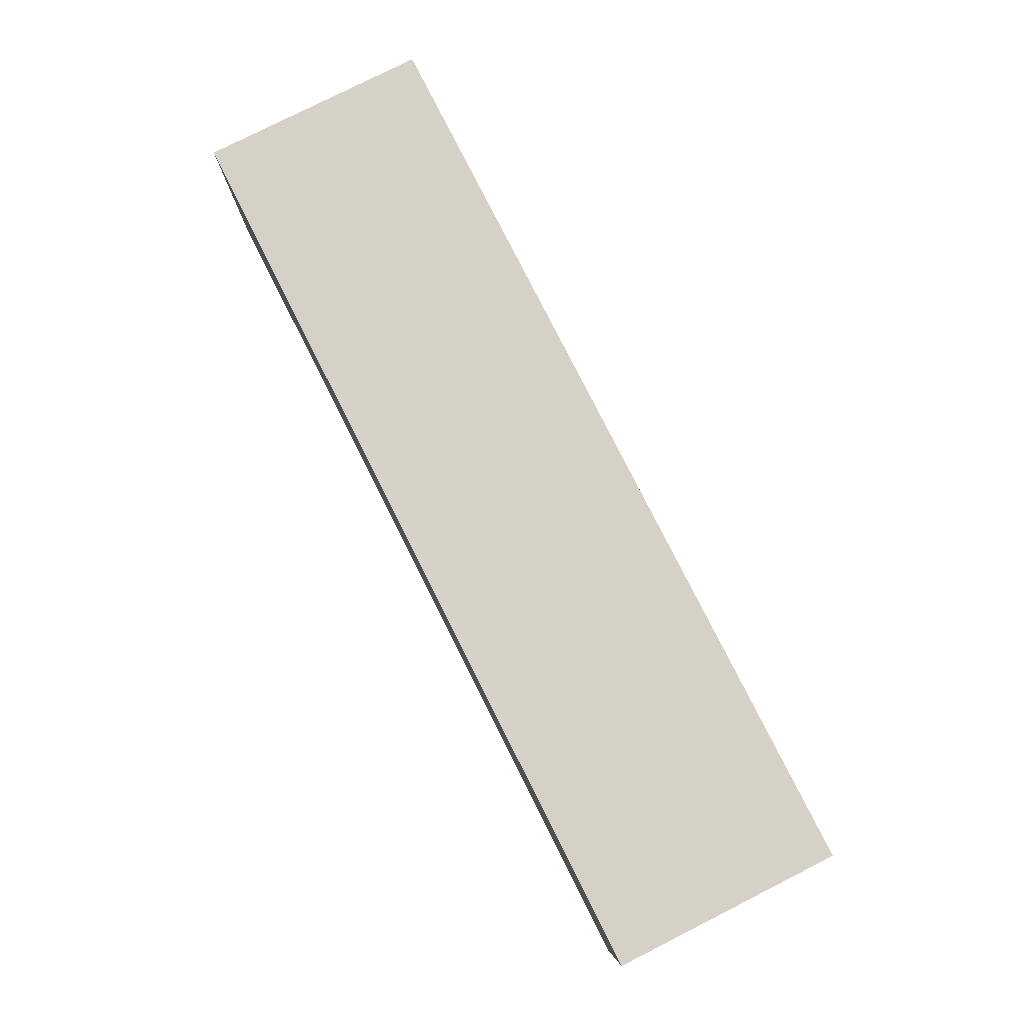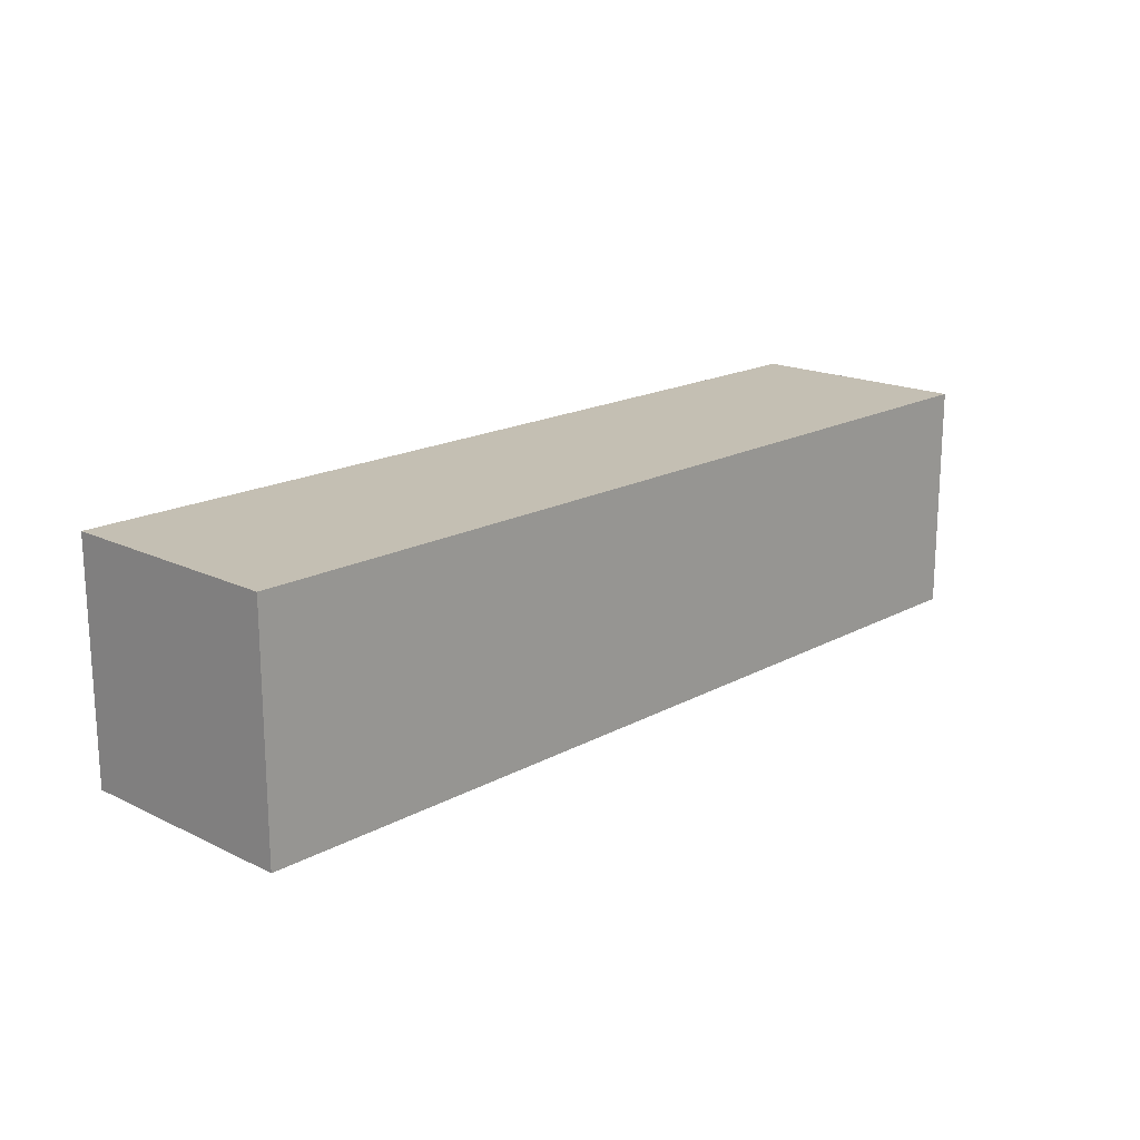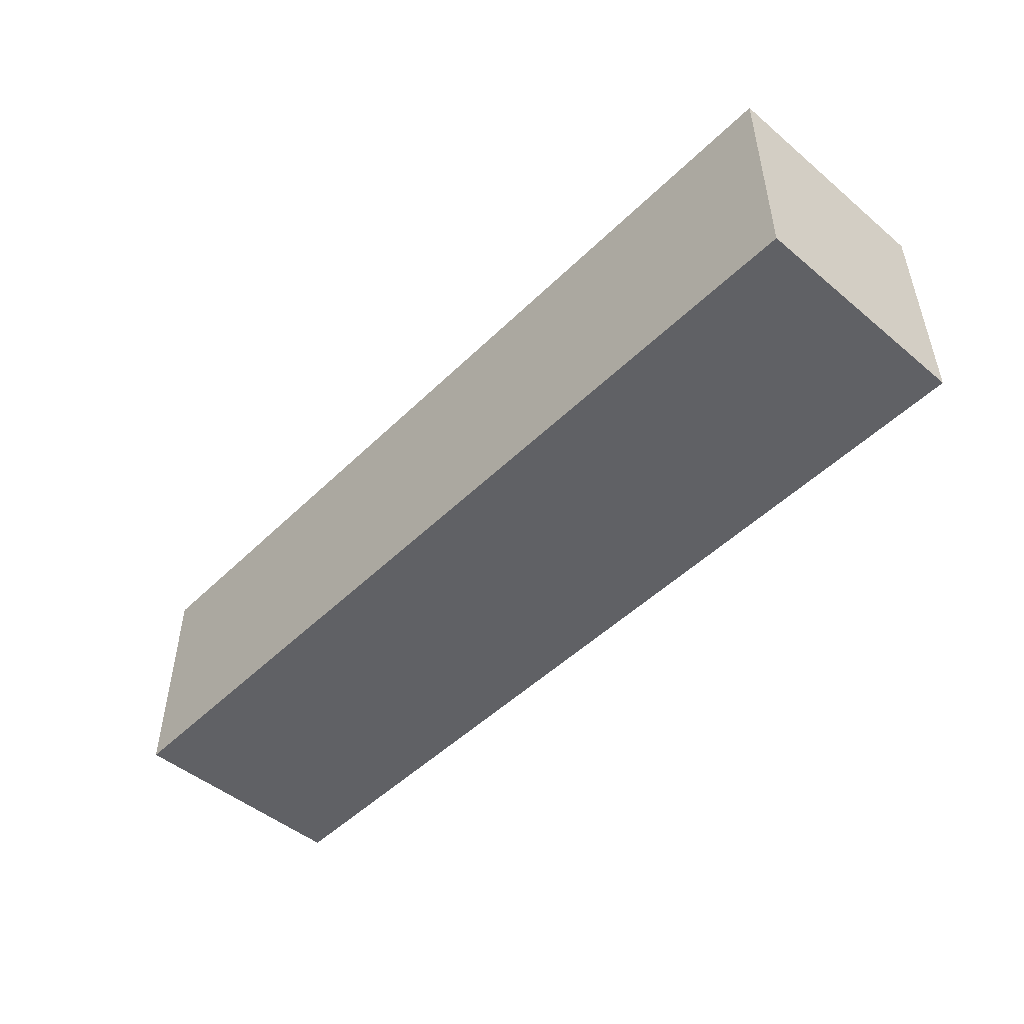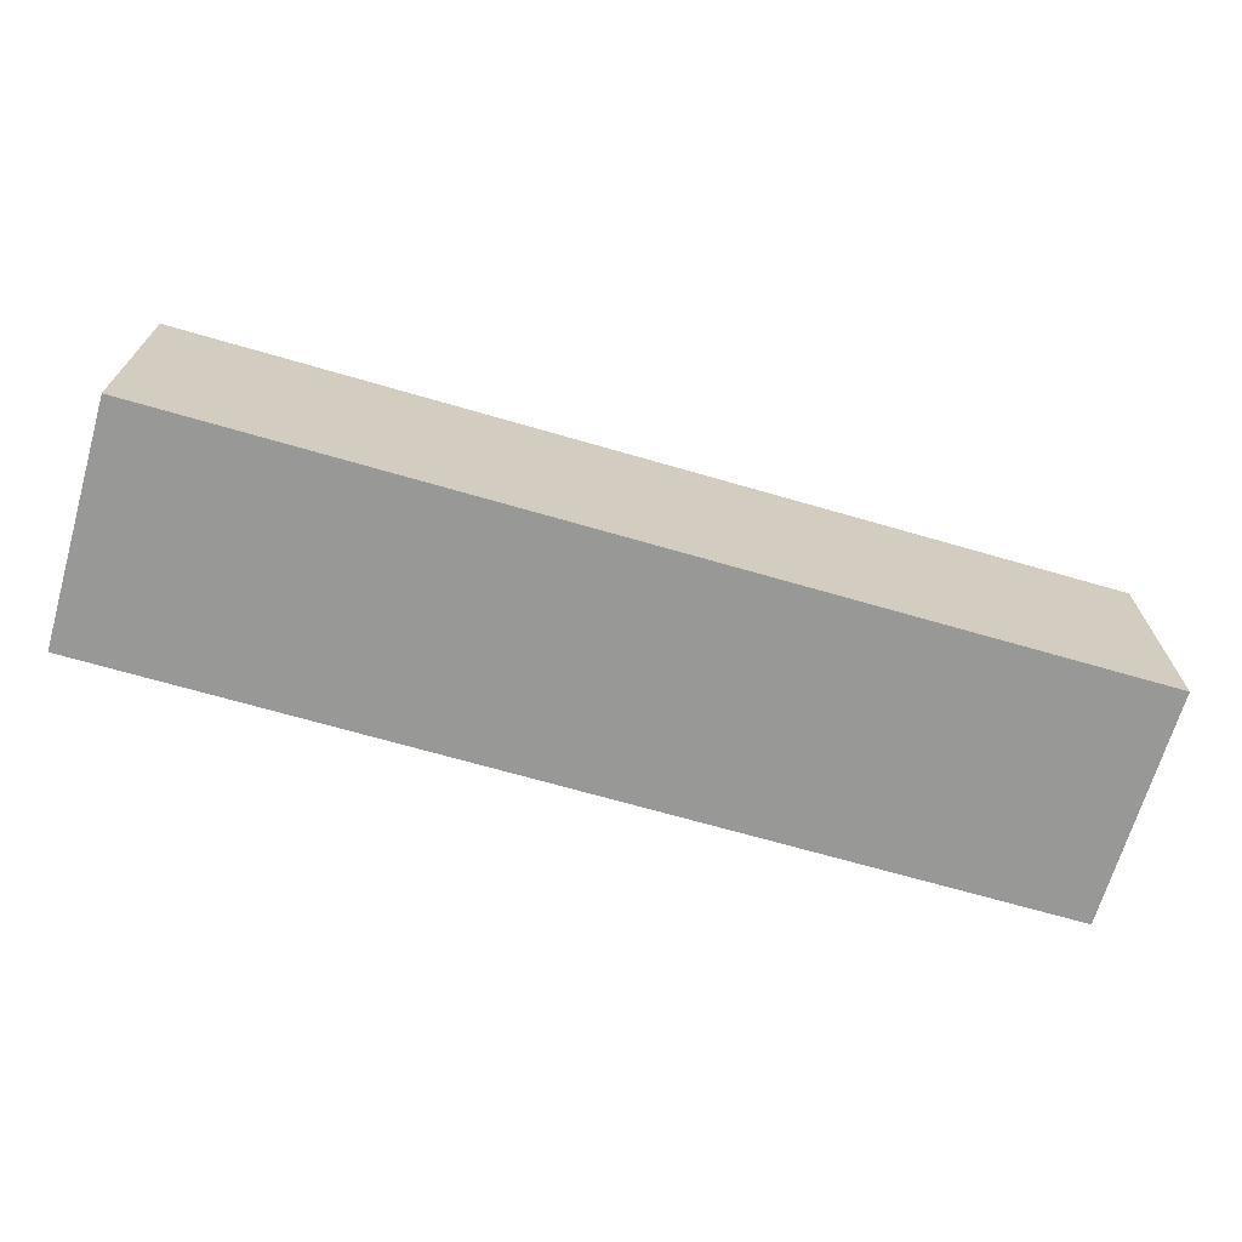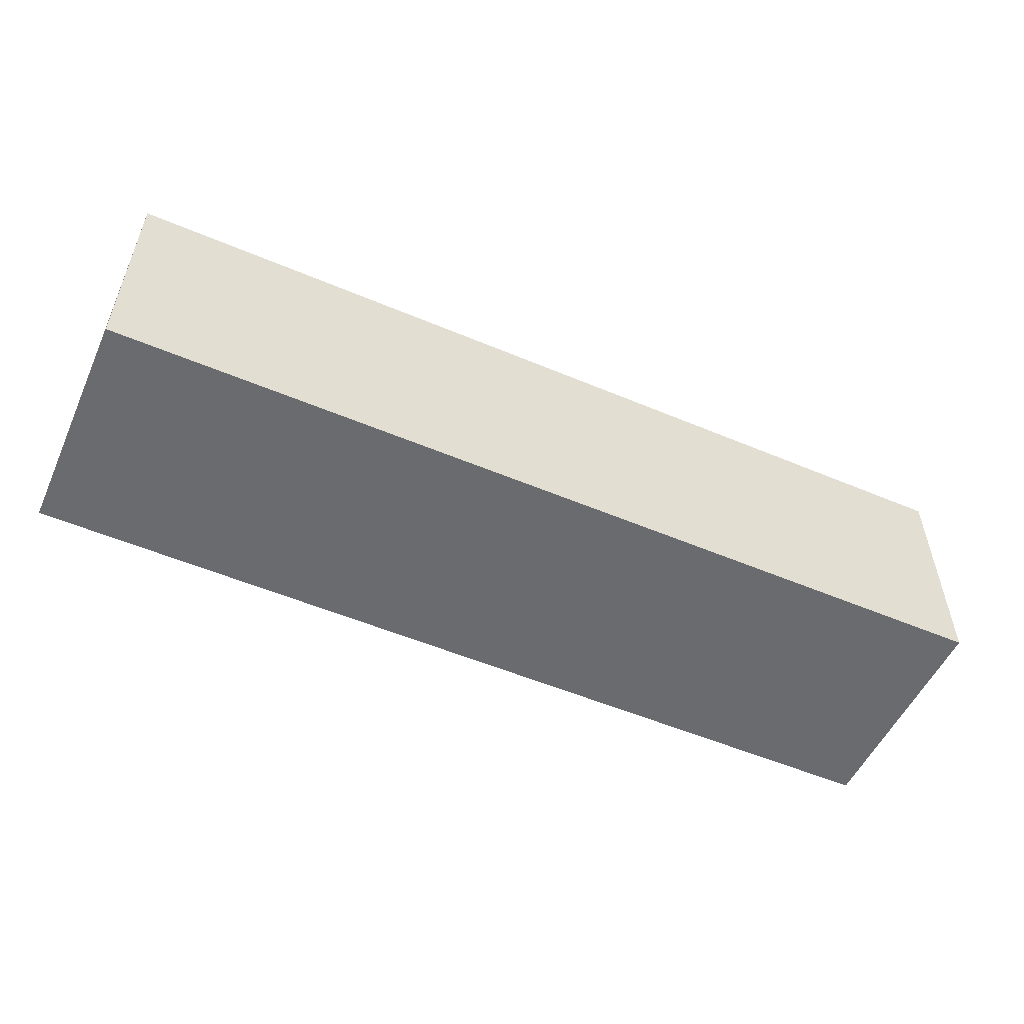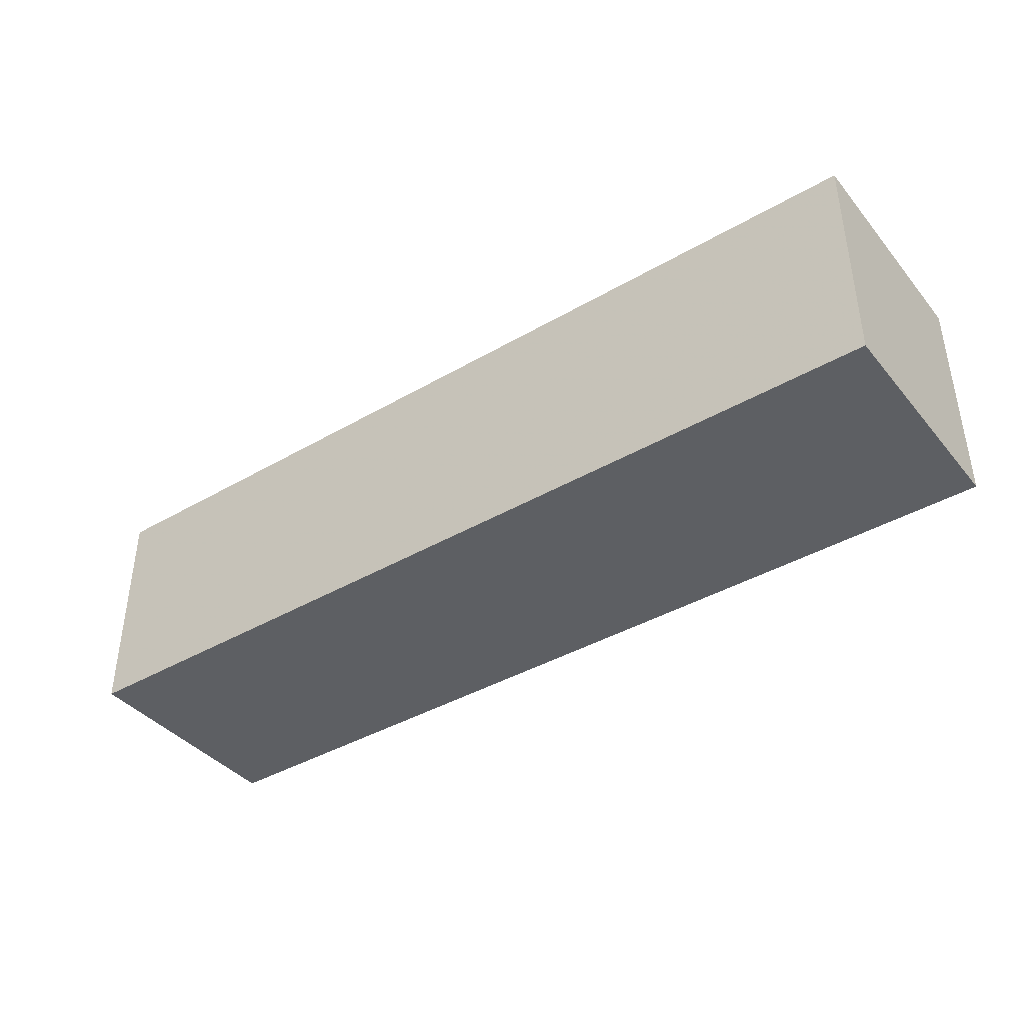
<metadata>
{"format":"obj","ext":"obj","renderer":"f3d","projection":"perspective","resolution":1024,"background":"white","views":[{"elev":79.6,"azim":63.2,"up":"+Y"},{"elev":17.7,"azim":133.3,"up":"+Z"},{"elev":-48.7,"azim":47.2,"up":"+Y"},{"elev":-68.4,"azim":163.8,"up":"+Z"},{"elev":-53.4,"azim":-24.3,"up":"+Y"},{"elev":-40.1,"azim":-144.4,"up":"+Z"}]}
</metadata>
<code>
g
v -0.4 -0.1 -0.1
v 0.4 -0.1 -0.1
v 0.4 -0.1 0.1
v -0.4 -0.1 0.1
v -0.4 0.1 -0.1
v 0.4 0.1 -0.1
v 0.4 0.1 0.1
v -0.4 0.1 0.1
g
f 2 1 5 6
f 3 2 6 7
f 4 3 7 8
f 1 4 8 5
f 3 4 1 2
f 6 5 8 7

</code>
